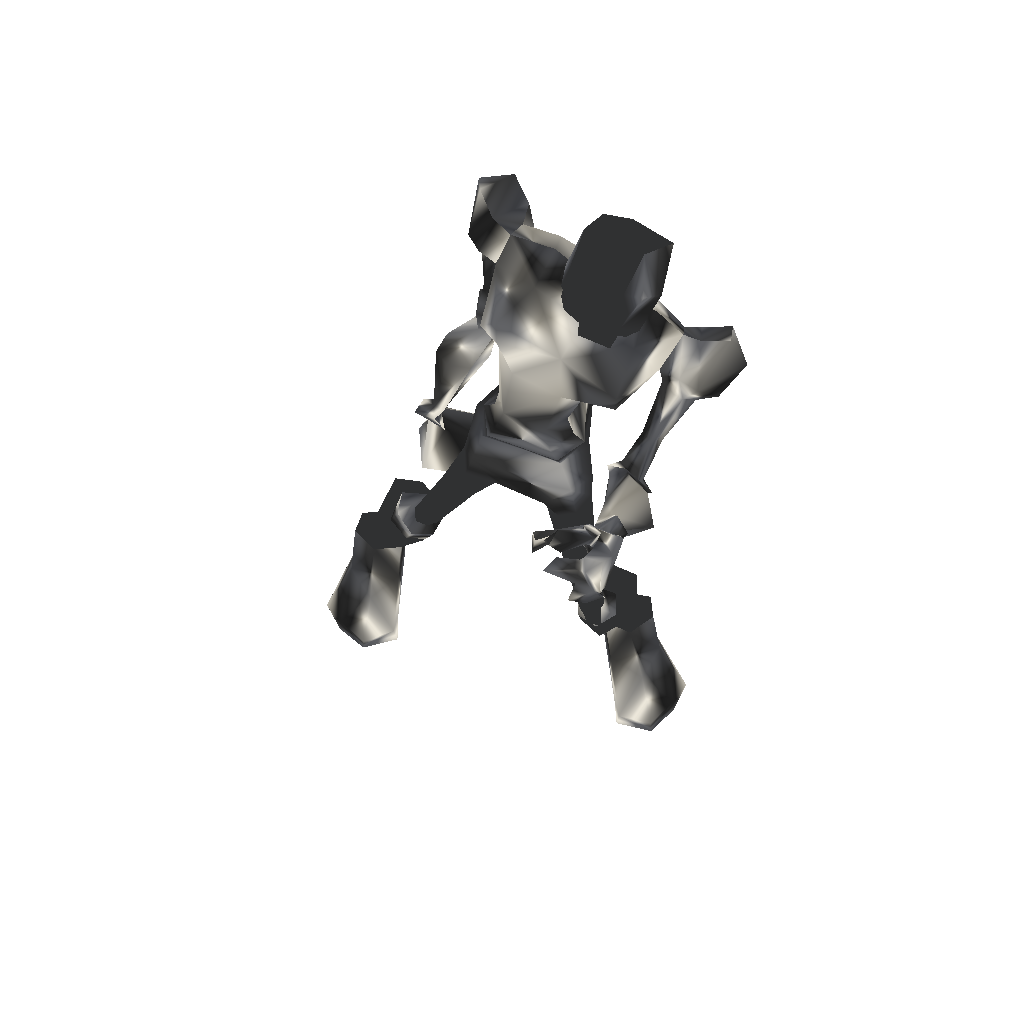
<metadata>
{"format":"obj","ext":"obj","renderer":"f3d","projection":"perspective","resolution":1024,"background":"white","views":[{"elev":59.0,"azim":87.0,"up":"+Z"}]}
</metadata>
<code>
o Models/hueteotl/frames/hueteotl_flip_5
v 12.32 9.383 12.27
v 16.14 7.889 15.11
v 12.84 9.483 14.92
v 18 6.892 13.22
v 17.59 3.504 7.915
v 14.59 4.999 8.105
v 17.79 3.903 7.158
v 13.97 5.796 7.726
v 17.17 4.002 12.46
v 14.28 5.696 11.51
v 14.08 9.981 11.7
v 15.52 9.483 12.27
v 14.8 10.68 14.36
v 13.87 10.88 13.79
v 16.86 4.002 15.49
v 11.6 6.095 14.17
v 11.6 7.092 16.25
v 14.9 5.298 16.06
v 16.76 5.497 7.347
v 16.14 5.597 11.32
v 16.55 4.899 7.915
v 13.97 10.98 10.95
v 16.66 10.38 12.84
v 15.11 11.58 14.17
v 13.25 11.97 12.84
v 14.59 12.07 10.57
v 17.17 11.38 12.46
v 15.31 13.17 14.36
v 13.56 13.57 13.22
v 16.55 12.67 10.95
v 15.73 14.17 12.65
v 16.66 10.18 11.51
v 16.86 10.68 11.32
v 16.45 11.48 10.57
v 15.31 10.78 10.38
v 19.24 8.088 7.158
v 18.93 8.586 6.4
v 18.1 8.387 6.4
v 15.62 9.682 11.32
v 18.1 7.49 7.347
v 14.18 7.689 11.14
v 17.38 6.992 11.32
v 17.79 5.896 12.46
v 14.28 9.184 15.87
v 13.97 7.789 16.44
v 17.28 8.586 8.862
v 17.07 9.284 8.294
v 18 8.985 9.052
v 17.69 9.682 8.673
v 18 6.693 6.779
v 19.14 7.988 7.158
v 19.45 9.085 6.021
v 18.83 7.988 5.642
v 18.31 7.391 5.832
v 19.03 6.693 7.537
v 19.14 7.59 8.105
v 20.07 8.188 7.158
v 20.17 7.291 6.779
v 19.76 6.892 6.779
v 21.93 6.195 9.62
v 21.2 7.49 10.57
v 22.03 8.387 10.19
v 23.37 8.686 8.862
v 23.37 6.992 7.915
v 22.65 5.896 8.105
v 18 4.102 7.158
v 17.07 5.696 7.347
v 13.87 6.195 7.537
v 18.41 4.7 4.885
v 17.38 5.995 4.695
v 14.59 5.995 4.316
v 18 3.205 2.991
v 14.38 4.401 2.612
v 16.24 4.899 1.475
v 18.52 4.002 2.422
v 18.83 4.999 3.18
v 17.59 5.995 2.991
v 16.55 3.205 2.044
v 18.93 6.195 0.1494
v 18 5.696 -0.2295
v 17.9 4.7 -0.4189
v 18.72 4.002 -0.04006
v 19.55 4.401 0.3388
v 19.65 5.497 0.5282
v 15.11 4.501 9.62
v 16.55 4.501 9.431
v 17.17 3.305 9.431
v 21.2 6.892 -5.154
v 20.69 6.593 -5.344
v 20.69 5.995 -5.533
v 21.1 5.497 -5.344
v 21.72 5.796 -4.965
v 21.82 6.394 -4.965
v 17.69 9.085 -6.48
v 21.41 7.391 -4.586
v 20.17 7.49 -4.207
v 20.07 8.885 -7.427
v 16.86 7.59 -6.48
v 21.82 6.195 -5.154
v 19.55 6.394 -4.397
v 20.89 6.593 -8.185
v 17.28 5.696 -7.048
v 21.1 5.198 -4.965
v 19.96 5.198 -4.397
v 19.76 5.497 -7.996
v 16.86 6.693 -12.35
v 17.59 7.49 -12.35
v 17.07 8.387 -12.16
v 16.04 8.387 -11.78
v 15.62 7.59 -11.78
v 13.56 7.988 -20.31
v 14.69 9.583 -19.93
v 13.56 11.28 -19.93
v 11.8 11.28 -20.31
v 11.18 9.682 -20.69
v 11.8 7.988 -20.69
v 15.62 8.287 -21.63
v 17.38 10.28 -21.44
v 15.21 11.68 -21.44
v 12.11 11.28 -21.44
v 11.29 9.483 -21.63
v 12.63 7.988 -21.63
v 17.59 8.487 -24.29
v 20.17 10.68 -22.77
v 16.97 13.47 -23.72
v 12.22 11.48 -23.91
v 10.77 9.583 -24.1
v 12.63 8.188 -24.29
v 19.45 8.586 -22.96
v 18.72 12.37 -22.58
v 19.45 8.487 -24.1
v 20.17 10.78 -24.1
v 18.72 12.47 -23.91
v 15.21 -2.275 0.5282
v 14.28 -2.475 0.5282
v 13.87 -4.767 -4.586
v 14.69 -4.767 -4.586
v 13.56 -1.578 0.1494
v 13.66 -4.268 -4.775
v 13.97 -0.681 -0.2295
v 13.87 -3.77 -5.154
v 15.11 -0.5814 -0.2295
v 14.59 -3.67 -5.154
v 15.62 -1.379 0.1494
v 15 -4.169 -4.775
v 11.7 2.009 7.537
v 12.84 2.308 2.801
v 16.35 0.5148 2.801
v 12.22 1.013 4.695
v 15.73 -1.179 2.991
v 14.18 -1.179 3.369
v 13.25 0.4151 2.044
v 15.73 -0.2824 2.044
v 15.21 1.611 1.854
v 15.93 -0.7807 4.695
v 14.28 -0.8803 5.074
v 15.93 -0.1828 7.158
v 13.97 -0.3821 7.347
v 15.93 0.1162 7.158
v 13.97 0.01653 7.347
v 12.11 2.109 7.726
v 9.426 2.009 15.49
v 10.56 0.9134 15.68
v 9.633 2.408 17.76
v 10.46 1.711 17.95
v 14.38 0.6144 7.915
v 14.8 0.8137 9.62
v 13.87 1.91 9.62
v 13.04 2.109 8.105
v 13.87 0.9134 12.65
v 12.63 2.308 12.46
v 16.14 0.5148 8.105
v 16.14 1.013 9.62
v 16.04 1.511 13.22
v 13.56 2.807 17.39
v 11.7 4.002 18.14
v 10.25 4.401 17.39
v 12.73 5.298 17.58
v 15.21 0.7141 14.92
v 13.77 -0.08312 14.54
v 9.116 3.106 15.11
v 11.29 1.81 13.79
v 14.8 0.7141 16.06
v 12.53 4.7 12.84
v 11.29 -10.25 -22.77
v 9.426 -11.24 -23.72
v 11.29 -10.35 -23.91
v 4.777 -9.051 -23.72
v 3.435 -7.058 -23.91
v 5.294 -5.663 -24.1
v 10.25 -6.261 -24.29
v 12.11 -6.56 -22.96
v 12.11 -6.361 -24.29
v 12.84 -8.653 -22.96
v 12.73 -8.753 -24.1
v 8.496 -6.062 -21.63
v 10.15 -8.055 -21.63
v 7.877 -9.35 -21.44
v 5.397 -5.464 -21.63
v 4.777 -8.852 -21.25
v 4.054 -6.959 -21.44
v 5.087 -5.364 -20.88
v 6.844 -5.863 -20.5
v 7.36 -7.656 -19.74
v 5.811 -8.952 -19.74
v 4.158 -8.454 -20.12
v 4.054 -6.76 -20.5
v 10.56 -4.667 -12.54
v 10.77 -5.663 -12.35
v 9.839 -6.062 -11.97
v 9.013 -5.564 -11.78
v 9.013 -4.667 -11.97
v 11.39 -2.674 -7.617
v 13.56 -3.969 -8.185
v 14.08 -5.364 -7.996
v 12.22 -6.76 -6.859
v 10.05 -5.564 -6.291
v 10.05 -3.87 -6.859
v 14.08 -5.364 -4.207
v 13.04 -4.767 -3.828
v 12.84 -3.471 -4.397
v 15 -4.767 -4.965
v 13.97 -2.873 -4.775
v 14.9 -3.471 -5.154
v 21.1 6.195 -4.018
v 13.77 -2.574 -4.965
v 15.83 -3.272 -3.639
v 15 -3.77 -5.533
v 12.63 -3.372 -4.207
v 15.83 -4.567 -3.45
v 15 -4.966 -5.344
v 12.63 -5.066 -3.828
v 14.8 -5.364 -2.692
v 14.08 -5.863 -4.586
v 13.25 7.291 17.2
v 13.46 6.593 17.39
v 12.84 6.294 17.58
v 11.91 7.391 17.58
v 13.56 7.59 18.52
v 13.87 7.092 18.52
v 13.35 6.892 18.9
v 12.84 7.59 18.9
v 16.35 7.59 18.52
v 18.31 6.793 22.69
v 14.08 7.59 23.26
v 17.79 6.394 17.58
v 18 5.198 20.23
v 16.24 7.689 19.47
v 14.49 8.885 19.66
v 16.55 8.985 20.23
v 16.76 7.889 23.83
v 14.49 9.682 21.74
v 17.69 7.889 21.55
v 18.52 7.092 21.36
v 18.41 5.497 21.55
v 18 4.7 21.55
v 18.21 6.793 19.85
v 13.25 8.188 21.74
v 17.59 5.497 23.07
v 15.93 6.494 24.02
v 17.17 7.59 19.09
v 17.69 6.494 18.71
v 18.21 7.092 19.09
v 18 7.789 19.28
v 16.66 4.301 19.85
v 16.35 4.102 19.09
v 16.66 4.899 18.71
v 15.62 4.002 19.28
v 15.52 4.8 19.09
v 13.97 4.7 20.23
v 15 5.597 19.47
v 13.15 6.693 19.66
v 12.42 6.294 21.74
v 16.76 4.202 22.69
v 15.11 5.497 18.52
v 16.86 4.8 17.58
v 15 5.099 23.83
v 16.55 3.903 21.36
v 15.42 4.202 21.55
v 16.86 4.899 20.42
v 17.79 6.294 20.42
v 17.79 4.899 19.66
v 18.21 5.497 19.66
v 14.69 7.689 19.66
v 15 7.092 19.66
v 14.49 6.992 19.85
v 13.97 7.689 20.04
v 8.806 1.113 11.51
v 8.6 0.3155 11.51
v 9.323 1.711 14.54
v 9.116 0.5148 14.73
v 8.083 1.412 11.51
v 7.98 2.009 14.54
v 8.496 0.2158 14.73
v 7.773 0.6144 11.7
v 7.463 0.7141 14.73
v 8.083 3.106 15.68
v 9.633 0.01653 15.68
v 7.05 2.408 15.68
v 8.496 -0.4817 15.68
v 6.637 0.3155 15.49
v 6.327 0.2158 17.76
v 7.154 2.109 18.9
v 8.083 0.2158 18.9
v 8.393 2.807 17.95
v 9.323 0.8137 17.95
v 28.54 4.401 14.36
v 28.43 4.401 14.92
v 27.81 4.899 14.73
v 26.68 4.8 15.11
v 26.37 3.604 13.6
v 27.09 4.301 14.73
v 26.06 4.102 12.84
v 26.47 4.002 14.36
v 28.64 5.298 14.73
v 29.36 5.198 12.84
v 28.12 5.896 14.36
v 28.85 5.597 12.84
v 26.88 1.91 12.84
v 26.68 2.109 13.79
v 25.75 3.405 13.22
v 26.06 2.009 13.6
v 25.75 4.899 13.6
v 26.47 4.7 12.46
v 27.19 6.195 12.46
v 28.12 4.999 13.22
v 27.09 5.298 15.11
v 29.26 4.401 14.92
v 29.67 4.8 13.6
v 29.78 5.099 13.98
v 28.95 4.102 14.54
v 28.74 4.002 12.84
v 28.12 2.408 13.22
v 29.26 3.604 12.08
v 27.5 3.006 12.84
v 29.26 4.8 13.22
v 28.64 4.401 11.7
v 29.47 4.501 12.08
v 29.67 5.398 13.03
v 29.78 5.398 13.03
v 27.71 3.106 13.79
v 28.33 4.202 14.54
v 28.64 2.607 16.63
v 28.02 2.408 16.06
v 28.64 3.205 15.87
v 27.81 3.106 16.63
v 28.23 4.8 16.44
v 28.23 4.501 15.87
v 27.81 4.301 15.87
v 27.71 4.401 16.44
v 28.23 4.7 15.68
v 27.5 4.401 16.44
v 28.02 5.198 16.44
v 26.57 6.593 13.41
v 25.75 5.497 12.84
v 26.06 6.394 12.84
v 26.47 5.995 12.27
v 25.23 5.198 12.27
v 26.16 6.195 11.7
v 25.13 6.394 13.22
v 25.85 6.892 12.65
v 24.61 5.497 12.27
v 25.03 5.597 11.7
v 24.61 6.195 12.46
v 25.34 6.494 12.08
v 7.567 0.4151 9.052
v 8.29 0.01653 9.241
v 8.91 1.113 9.431
v 7.67 1.312 9.241
v 12.11 -3.77 -1.934
v 8.703 -1.777 -3.45
v 8.703 -2.375 -2.692
v 9.116 0.01653 -0.9871
v 10.46 -2.275 -0.4189
v 9.116 -3.87 -2.124
v 8.806 -1.08 -4.207
v 8.703 0.7141 -2.313
v 9.633 1.013 -2.313
v 10.25 -0.681 -4.207
v 12.01 0.7141 -2.124
v 12.32 -0.98 -3.45
v 12.01 -1.578 -2.881
v 11.8 0.2158 -0.04006
v 10.46 1.212 -0.9871
v 10.98 -2.275 -3.071
v 8.393 -2.574 -0.7977
v 9.633 -3.272 -0.4189
v 8.703 -2.973 -0.2295
v 9.323 -2.475 0.3388
v 8.806 -2.475 0.5282
v 10.25 -2.873 0.5282
v 9.426 -4.069 0.1494
v 8.496 -3.471 0.1494
v 9.323 -1.976 0.7176
v 9.943 -2.275 0.907
v 9.633 -2.873 1.096
v 8.91 -2.873 0.7176
v 8.187 0.6144 3.938
v 9.323 -0.5814 4.316
v 9.53 -1.976 5.074
v 8.393 -2.574 4.885
v 6.74 -1.877 4.316
v 7.154 -0.08312 3.938
v 8.29 1.212 7.158
v 9.22 0.9134 7.537
v 9.013 -0.08312 7.726
v 7.67 0.01653 7.347
v 7.98 0.9134 7.158
v 7.98 2.009 8.484
v 9.426 1.511 8.673
v 8.6 -0.1828 8.673
v 6.844 0.1162 8.673
v 7.257 1.611 8.294
f 279 270 277
f 277 270 273
f 252 250 251
f 250 253 251
f 374 389 383
f 383 389 373
f 374 383 382
f 374 382 370
f 370 382 385
f 159 172 5
f 5 7 159
f 146 68 8
f 155 69 72
f 72 148 155
f 155 157 66
f 66 69 155
f 148 72 78
f 78 154 148
f 380 382 383
f 383 373 384
f 378 384 377
f 377 384 373
f 371 377 386
f 386 377 373
f 371 386 372
f 370 385 375
f 372 375 385
f 376 378 377
f 378 376 379
f 380 379 381
f 378 379 380
f 371 376 377
f 380 383 384
f 378 380 384
f 381 382 380
f 382 381 385
f 379 385 381
f 385 379 376
f 371 385 376
f 372 385 371
f 373 389 386
f 386 375 372
f 387 374 370
f 387 370 375
f 387 386 388
f 387 375 386
f 386 389 388
f 389 391 390
f 391 389 374
f 391 387 392
f 391 374 387
f 392 388 393
f 392 387 388
f 393 389 390
f 393 388 389
f 295 289 366
f 289 367 366
f 288 368 289
f 368 367 289
f 288 292 368
f 292 369 368
f 390 395 394
f 395 390 391
f 391 396 395
f 396 391 392
f 396 393 397
f 396 392 393
f 397 390 394
f 397 393 390
f 394 399 398
f 399 394 395
f 399 396 400
f 399 395 396
f 396 401 400
f 396 402 401
f 402 396 397
f 402 394 403
f 402 397 394
f 403 394 398
f 398 405 404
f 405 398 399
f 399 406 405
f 406 399 400
f 406 400 401
f 406 402 407
f 406 401 402
f 407 403 408
f 407 402 403
f 408 398 404
f 408 403 398
f 404 410 409
f 410 404 405
f 410 406 411
f 410 405 406
f 406 412 411
f 412 406 407
f 412 408 413
f 412 407 408
f 413 404 409
f 413 408 404
f 369 410 368
f 369 409 410
f 410 367 368
f 367 410 411
f 367 412 366
f 367 411 412
f 412 369 366
f 369 412 413
f 369 413 409
f 366 292 295
f 292 366 369
f 154 78 73
f 73 147 154
f 146 147 73
f 5 172 173
f 173 87 5
f 174 15 9
f 173 174 9
f 9 87 173
f 49 37 48
f 48 37 36
f 46 48 40
f 40 48 36
f 46 40 47
f 47 40 38
f 307 309 308
f 310 312 311
f 311 312 313
f 314 310 311
f 315 317 316
f 317 318 316
f 314 311 319
f 314 319 320
f 319 311 321
f 321 322 319
f 322 321 314
f 314 320 322
f 313 323 321
f 313 321 311
f 323 310 314
f 323 314 321
f 324 318 325
f 324 313 312
f 326 324 312
f 309 326 312
f 319 322 320
f 310 323 327
f 317 309 327
f 328 330 329
f 329 331 328
f 332 333 331
f 329 334 332
f 329 332 331
f 307 335 332
f 332 337 336
f 332 336 307
f 315 316 330
f 315 330 328
f 307 336 326
f 334 338 337
f 337 332 334
f 329 339 338
f 329 338 334
f 338 339 336
f 336 337 338
f 340 336 339
f 329 330 340
f 340 339 329
f 340 316 336
f 316 340 330
f 316 318 326
f 316 326 336
f 333 332 335
f 335 341 333
f 307 342 341
f 307 341 335
f 341 342 331
f 331 333 341
f 308 342 307
f 308 328 331
f 308 331 342
f 315 328 308
f 317 315 308
f 308 309 317
f 309 307 326
f 343 345 344
f 344 346 343
f 347 348 345
f 347 345 343
f 345 348 349
f 349 344 345
f 349 350 346
f 349 346 344
f 346 350 347
f 347 343 346
f 351 349 348
f 352 350 349
f 352 353 347
f 352 347 350
f 347 353 351
f 351 348 347
f 349 310 352
f 310 353 352
f 327 353 310
f 309 351 353
f 353 327 309
f 312 310 349
f 349 351 309
f 309 312 349
f 318 324 326
f 317 354 318
f 318 354 325
f 327 323 354
f 354 317 327
f 355 313 324
f 355 323 313
f 355 356 354
f 355 354 323
f 354 356 357
f 357 325 354
f 357 324 325
f 357 359 358
f 358 324 357
f 358 360 355
f 358 355 324
f 360 361 356
f 360 356 355
f 361 359 357
f 361 357 356
f 359 363 362
f 362 358 359
f 358 362 364
f 364 360 358
f 364 365 361
f 364 361 360
f 365 363 359
f 365 359 361
f 363 65 60
f 60 362 363
f 60 61 364
f 60 364 362
f 364 61 62
f 364 62 63
f 63 365 364
f 63 64 363
f 63 363 365
f 64 65 363
f 290 289 291
f 290 288 289
f 290 292 288
f 292 290 293
f 291 289 294
f 294 295 296
f 294 289 295
f 296 292 293
f 292 296 295
f 162 290 163
f 297 290 162
f 297 293 290
f 298 163 290
f 298 290 291
f 293 297 299
f 298 294 300
f 298 291 294
f 294 301 300
f 301 294 296
f 301 293 299
f 301 296 293
f 302 299 303
f 299 302 301
f 300 302 304
f 300 301 302
f 304 302 303
f 305 299 297
f 305 303 299
f 300 306 298
f 306 300 304
f 306 303 305
f 306 304 303
f 164 297 162
f 164 305 297
f 298 165 163
f 165 298 306
f 306 164 165
f 164 306 305
f 197 185 198
f 198 185 186
f 197 196 192
f 192 196 191
f 123 117 129
f 129 117 118
f 118 119 130
f 130 119 125
f 168 169 6
f 85 184 168
f 168 6 85
f 6 169 161
f 161 8 6
f 287 242 239
f 239 284 287
f 284 239 240
f 240 285 284
f 240 241 286
f 240 286 285
f 241 242 287
f 241 287 286
f 238 235 239
f 238 239 242
f 239 235 236
f 236 240 239
f 236 237 241
f 236 241 240
f 241 237 238
f 238 242 241
f 17 45 235
f 17 235 238
f 45 18 236
f 45 236 235
f 236 18 178
f 178 237 236
f 237 178 17
f 17 238 237
f 166 169 168
f 166 168 167
f 168 171 170
f 168 170 167
f 166 167 173
f 173 172 166
f 170 174 173
f 173 167 170
f 184 171 168
f 165 176 175
f 176 164 177
f 176 165 164
f 177 17 178
f 178 176 177
f 175 176 178
f 178 18 175
f 174 170 179
f 170 180 179
f 163 182 181
f 163 180 182
f 183 180 163
f 182 170 171
f 182 180 170
f 183 179 180
f 15 174 179
f 179 183 15
f 184 182 171
f 16 181 182
f 182 184 16
f 181 162 163
f 160 161 169
f 169 166 160
f 172 159 160
f 172 160 166
f 177 181 16
f 177 16 17
f 175 18 15
f 15 183 175
f 181 177 164
f 164 162 181
f 175 183 163
f 163 165 175
f 65 59 55
f 55 60 65
f 60 55 56
f 56 61 60
f 56 62 61
f 56 57 63
f 56 63 62
f 57 58 64
f 57 64 63
f 58 59 65
f 58 65 64
f 59 54 50
f 50 55 59
f 50 51 56
f 50 56 55
f 56 51 52
f 52 57 56
f 52 53 58
f 52 58 57
f 53 54 59
f 53 59 58
f 38 40 50
f 38 50 54
f 50 40 36
f 36 51 50
f 36 37 52
f 36 52 51
f 52 37 38
f 38 53 52
f 38 54 53
f 39 32 48
f 39 48 46
f 39 46 47
f 47 35 39
f 32 33 48
f 33 34 49
f 33 49 48
f 37 49 47
f 47 38 37
f 34 35 47
f 47 49 34
f 11 12 39
f 22 11 39
f 22 39 35
f 23 39 12
f 23 32 39
f 35 26 22
f 23 27 33
f 23 33 32
f 33 27 30
f 30 34 33
f 30 26 35
f 30 35 34
f 31 29 26
f 26 30 31
f 27 28 31
f 27 31 30
f 28 29 31
f 25 22 26
f 25 26 29
f 27 23 24
f 24 28 27
f 24 25 29
f 24 29 28
f 14 11 22
f 14 22 25
f 23 12 13
f 13 24 23
f 24 13 14
f 14 25 24
f 21 86 85
f 21 85 6
f 85 86 20
f 85 20 10
f 87 86 21
f 21 5 87
f 87 9 20
f 20 86 87
f 85 10 184
f 13 2 44
f 44 3 14
f 44 14 13
f 45 17 3
f 3 44 45
f 45 44 2
f 2 18 45
f 9 43 20
f 20 43 42
f 12 1 41
f 12 41 42
f 4 12 42
f 41 10 20
f 41 20 42
f 4 42 43
f 15 43 9
f 15 4 43
f 10 41 184
f 16 184 41
f 1 16 41
f 1 12 11
f 6 8 19
f 19 21 6
f 5 21 19
f 5 19 7
f 3 17 16
f 3 16 1
f 15 18 2
f 2 4 15
f 14 3 1
f 1 11 14
f 12 4 2
f 2 13 12
f 228 227 226
f 229 226 227
f 229 227 230
f 231 230 227
f 227 228 231
f 229 231 228
f 228 226 229
f 233 232 229
f 229 230 233
f 234 233 230
f 230 231 234
f 234 231 229
f 234 229 232
f 232 233 234
f 95 99 225
f 99 103 225
f 103 104 225
f 104 100 225
f 100 96 225
f 96 95 225
f 186 185 187
f 191 193 192
f 192 193 195
f 192 195 194
f 185 194 195
f 195 187 185
f 194 197 192
f 194 185 197
f 190 189 188
f 191 190 188
f 191 188 186
f 195 193 191
f 191 186 187
f 187 195 191
f 196 199 190
f 190 191 196
f 198 186 188
f 198 188 200
f 200 188 189
f 200 189 201
f 199 201 189
f 189 190 199
f 203 202 199
f 199 196 203
f 204 203 196
f 196 197 204
f 204 197 198
f 204 198 205
f 205 198 200
f 205 200 206
f 207 206 200
f 200 201 207
f 207 201 199
f 207 199 202
f 212 202 203
f 212 203 208
f 208 203 204
f 208 204 209
f 210 209 204
f 204 205 210
f 211 210 205
f 205 206 211
f 211 206 207
f 211 207 212
f 212 207 202
f 213 212 208
f 213 208 214
f 214 208 209
f 214 209 215
f 215 209 210
f 215 210 216
f 217 216 210
f 210 211 217
f 218 217 211
f 211 212 218
f 213 218 212
f 216 217 220
f 220 219 216
f 218 221 220
f 218 220 217
f 219 222 215
f 215 216 219
f 218 213 223
f 223 221 218
f 224 214 215
f 224 215 222
f 223 213 214
f 214 224 223
f 133 130 125
f 123 129 131
f 129 124 132
f 129 132 131
f 132 124 130
f 130 133 132
f 124 129 118
f 124 118 130
f 126 127 128
f 126 128 123
f 125 126 123
f 123 131 132
f 133 125 123
f 123 132 133
f 128 122 117
f 117 123 128
f 119 120 126
f 119 126 125
f 120 121 127
f 120 127 126
f 127 121 122
f 122 128 127
f 122 116 111
f 111 117 122
f 117 111 112
f 112 118 117
f 112 113 119
f 112 119 118
f 113 114 120
f 113 120 119
f 120 114 115
f 115 121 120
f 115 116 122
f 115 122 121
f 110 106 111
f 110 111 116
f 106 107 112
f 106 112 111
f 112 107 108
f 108 113 112
f 113 108 109
f 109 114 113
f 109 110 115
f 109 115 114
f 110 116 115
f 102 105 106
f 102 106 110
f 105 101 107
f 105 107 106
f 101 97 108
f 101 108 107
f 108 97 94
f 94 109 108
f 109 94 98
f 98 110 109
f 110 98 102
f 96 94 97
f 97 95 96
f 98 94 96
f 98 96 100
f 101 99 95
f 95 97 101
f 104 102 98
f 98 100 104
f 103 99 101
f 103 101 105
f 105 102 104
f 104 103 105
f 135 134 137
f 137 136 135
f 138 135 136
f 136 139 138
f 138 139 141
f 138 141 140
f 140 141 143
f 140 143 142
f 142 143 145
f 142 145 144
f 134 144 145
f 145 137 134
f 149 147 146
f 150 134 135
f 150 135 151
f 151 135 138
f 151 138 152
f 138 140 152
f 154 152 140
f 140 142 154
f 153 154 142
f 142 144 153
f 153 144 134
f 153 134 150
f 154 147 152
f 154 153 148
f 147 149 152
f 148 153 150
f 148 150 155
f 155 150 151
f 155 151 156
f 156 151 152
f 156 152 149
f 157 155 156
f 157 156 158
f 158 156 149
f 158 149 146
f 66 157 159
f 159 7 66
f 160 159 157
f 157 158 160
f 160 158 146
f 160 146 161
f 146 8 161
f 93 84 79
f 79 88 93
f 88 79 80
f 80 89 88
f 80 81 90
f 80 90 89
f 81 82 91
f 81 91 90
f 82 83 92
f 82 92 91
f 92 83 84
f 84 93 92
f 73 68 146
f 71 68 73
f 76 77 79
f 76 79 84
f 77 74 80
f 77 80 79
f 74 81 80
f 81 74 78
f 78 82 81
f 82 78 75
f 75 83 82
f 75 76 84
f 75 84 83
f 74 73 78
f 78 72 75
f 74 71 73
f 72 69 76
f 72 76 75
f 69 70 77
f 69 77 76
f 70 71 74
f 70 74 77
f 66 67 70
f 66 70 69
f 67 68 71
f 67 71 70
f 66 7 19
f 19 67 66
f 19 8 68
f 19 68 67
f 258 272 249
f 266 267 269
f 269 268 266
f 270 268 269
f 269 271 270
f 258 273 272
f 260 259 274
f 260 274 277
f 261 262 263
f 263 264 261
f 261 264 250
f 250 248 261
f 249 252 258
f 246 243 275
f 275 276 246
f 243 248 271
f 271 275 243
f 260 251 244
f 260 244 259
f 247 263 283
f 283 263 262
f 267 266 282
f 266 247 282
f 276 267 282
f 246 276 282
f 282 283 246
f 262 246 283
f 247 283 282
f 256 247 280
f 256 255 247
f 278 256 280
f 256 278 274
f 256 274 259
f 256 259 255
f 278 280 265
f 247 265 280
f 254 257 281
f 254 281 255
f 281 257 247
f 247 255 281
f 265 270 279
f 265 279 278
f 257 254 253
f 257 253 250
f 265 247 266
f 265 268 270
f 266 268 265
f 273 258 245
f 277 245 260
f 245 277 273
f 272 273 270
f 279 277 274
f 274 278 279
f 267 276 275
f 272 270 271
f 275 269 267
f 269 275 271
f 257 263 247
f 257 250 264
f 257 264 263
f 252 245 258
f 244 255 259
f 249 272 271
f 271 248 249
f 251 260 245
f 245 252 251
f 249 250 252
f 253 244 251
f 244 253 254
f 244 254 255
f 262 243 246
f 249 248 250
f 243 262 261
f 261 248 243

</code>
